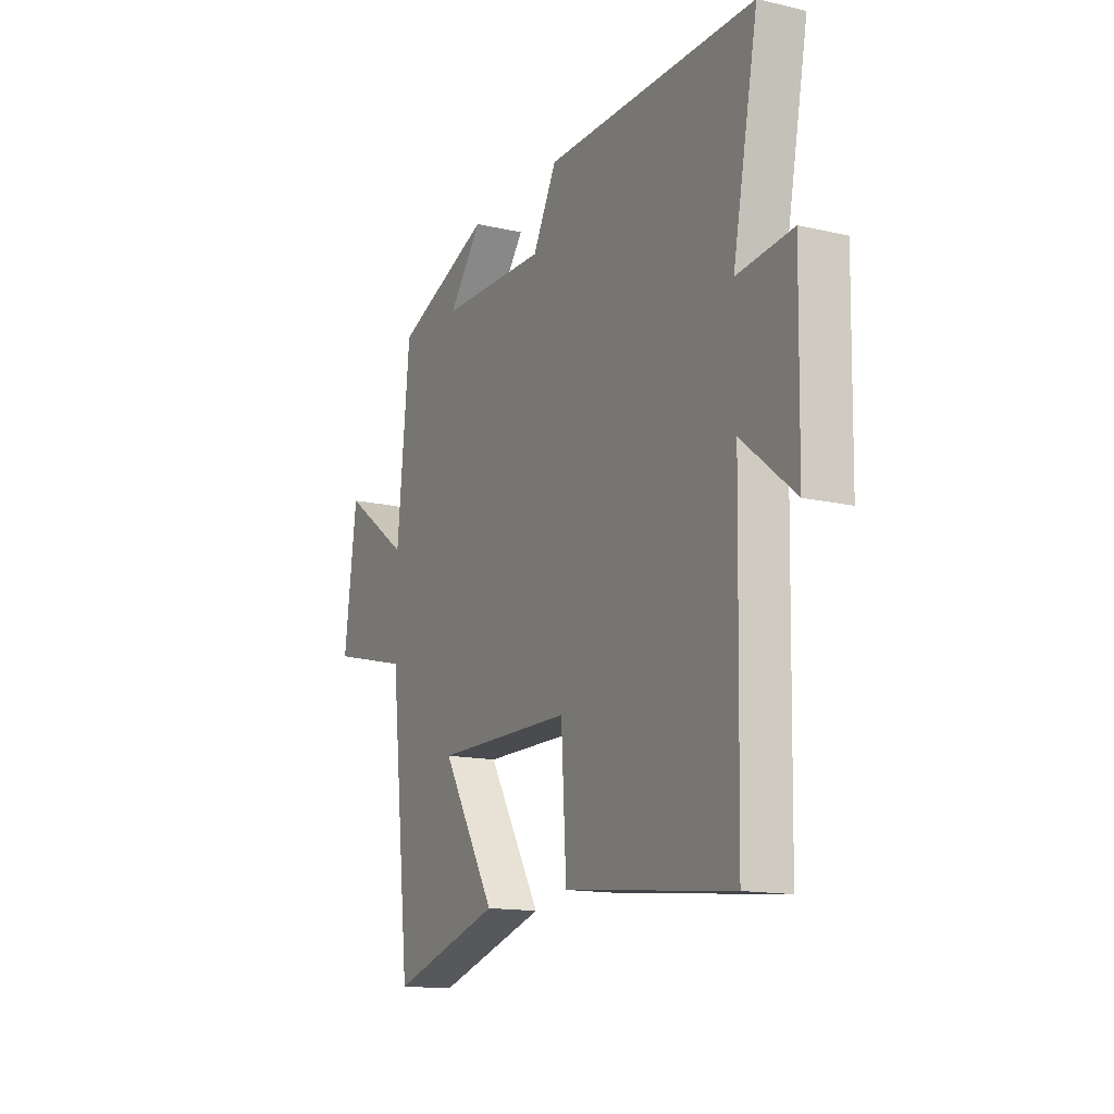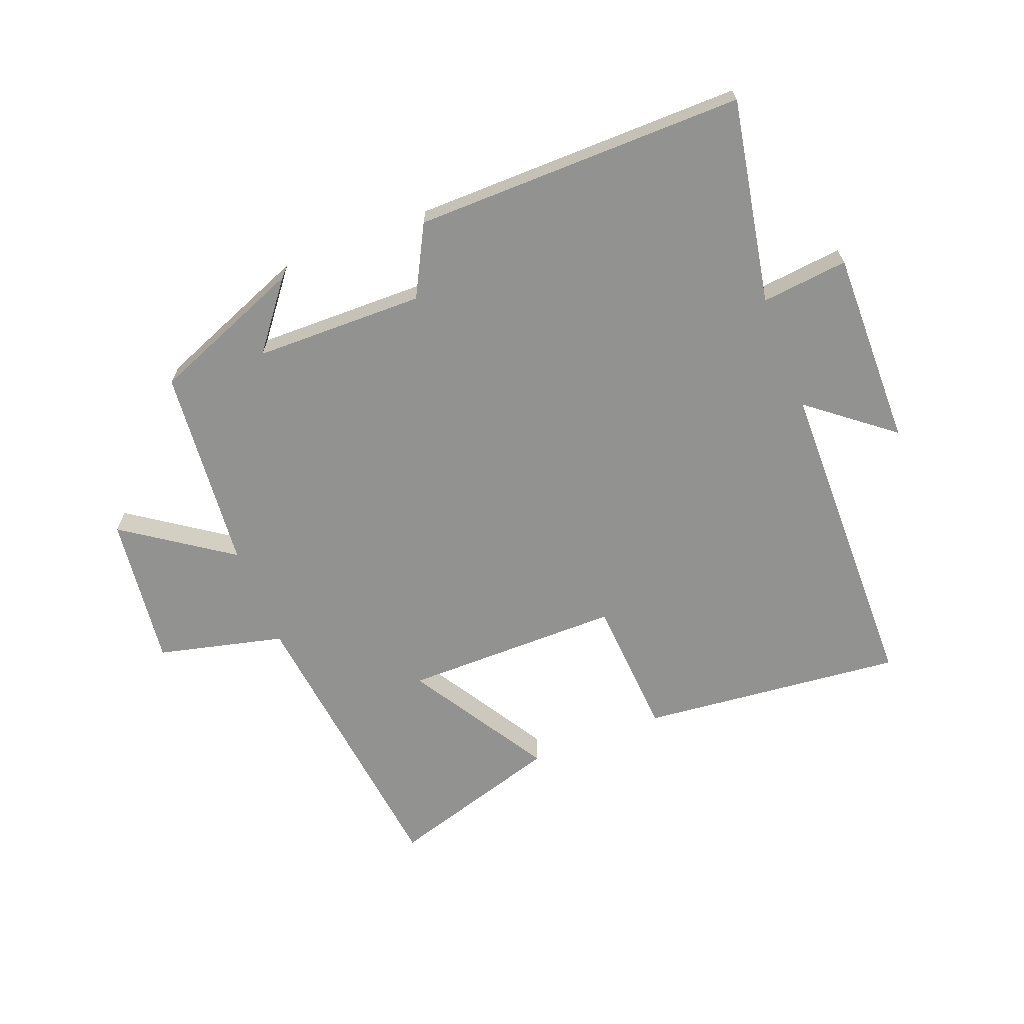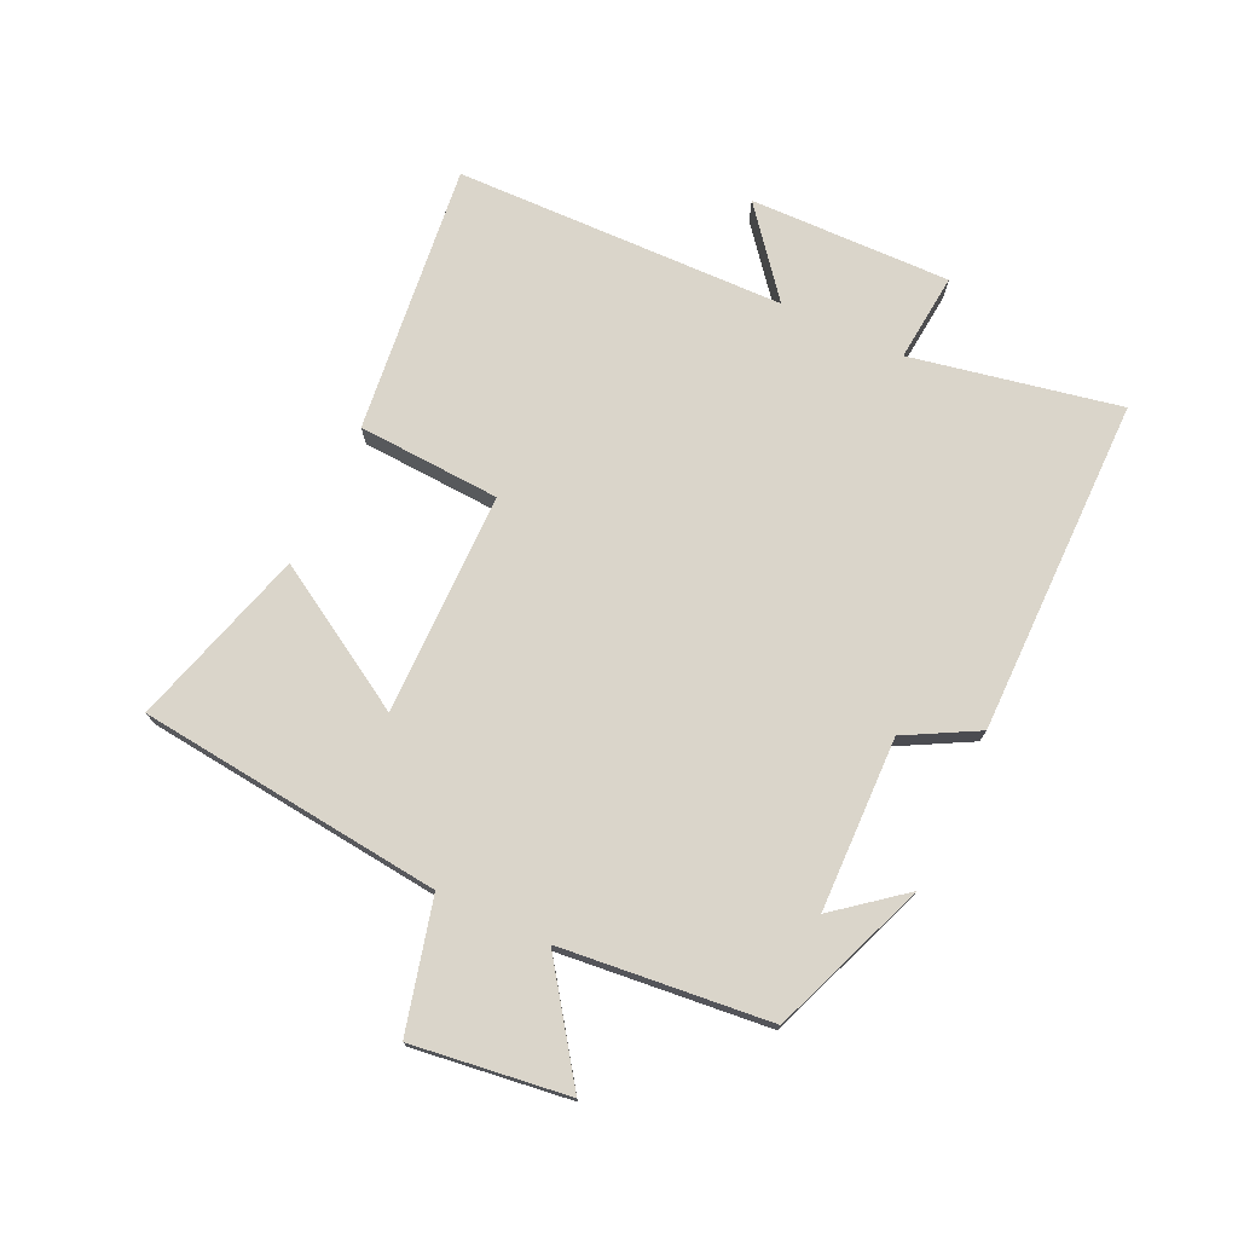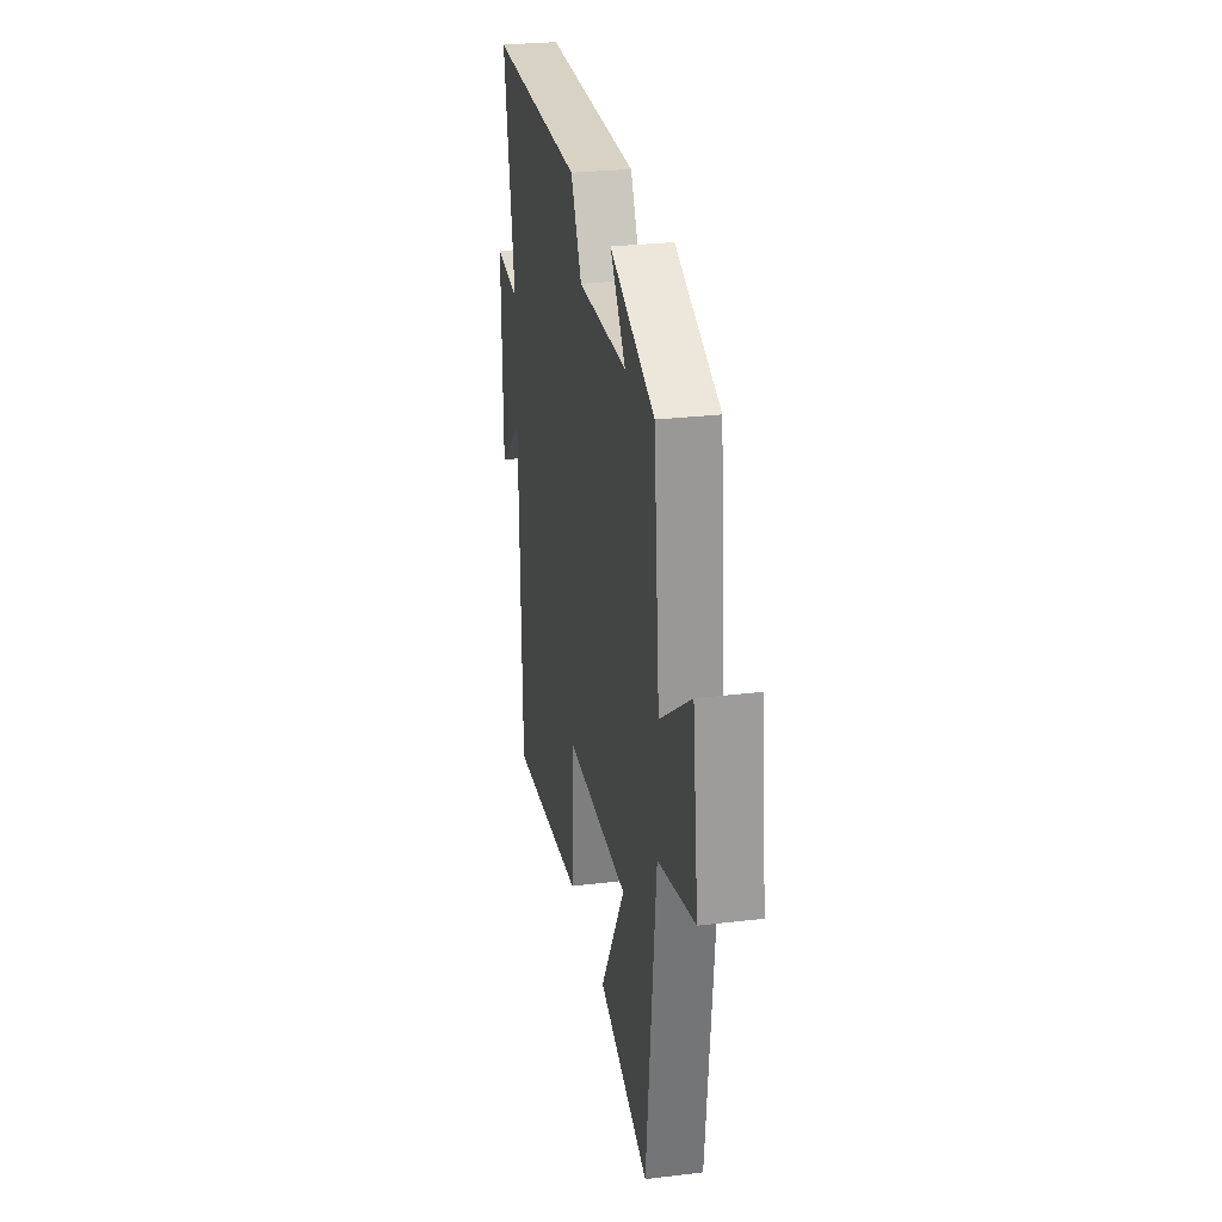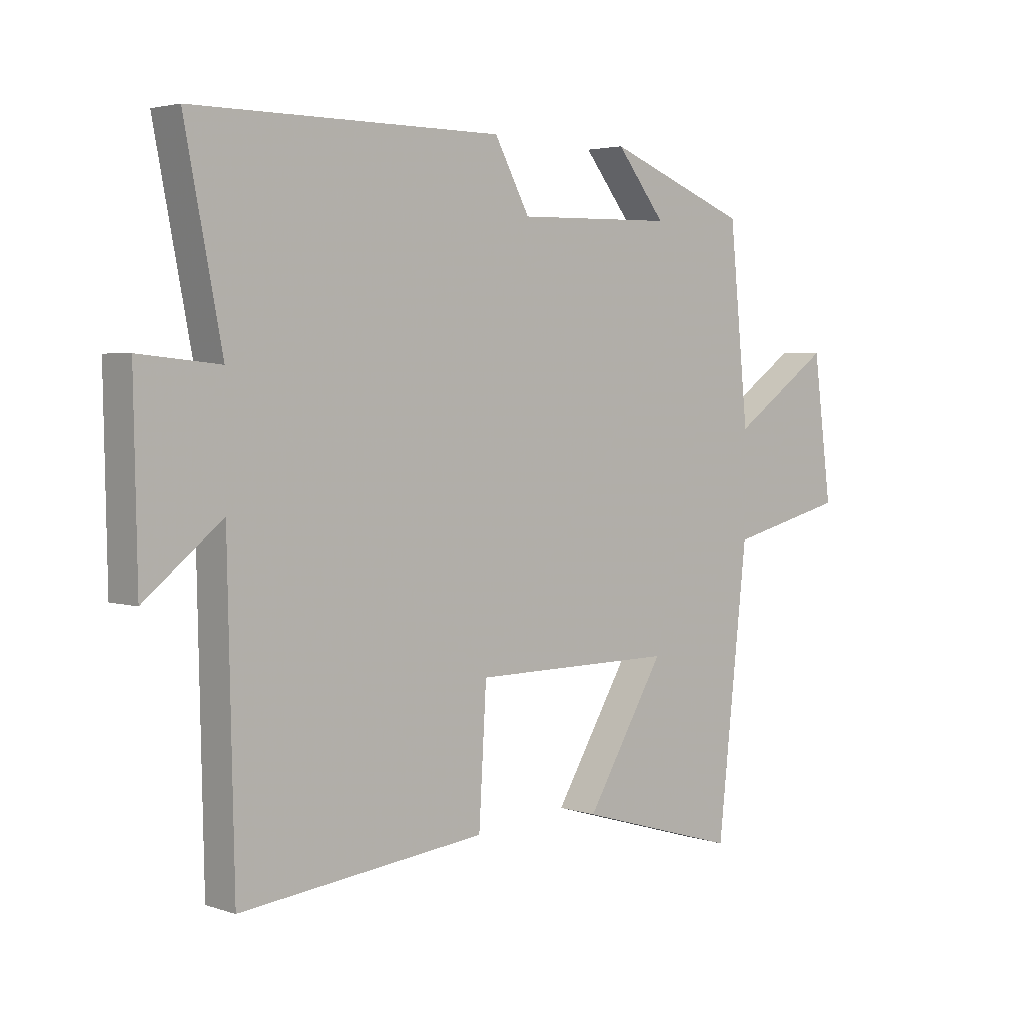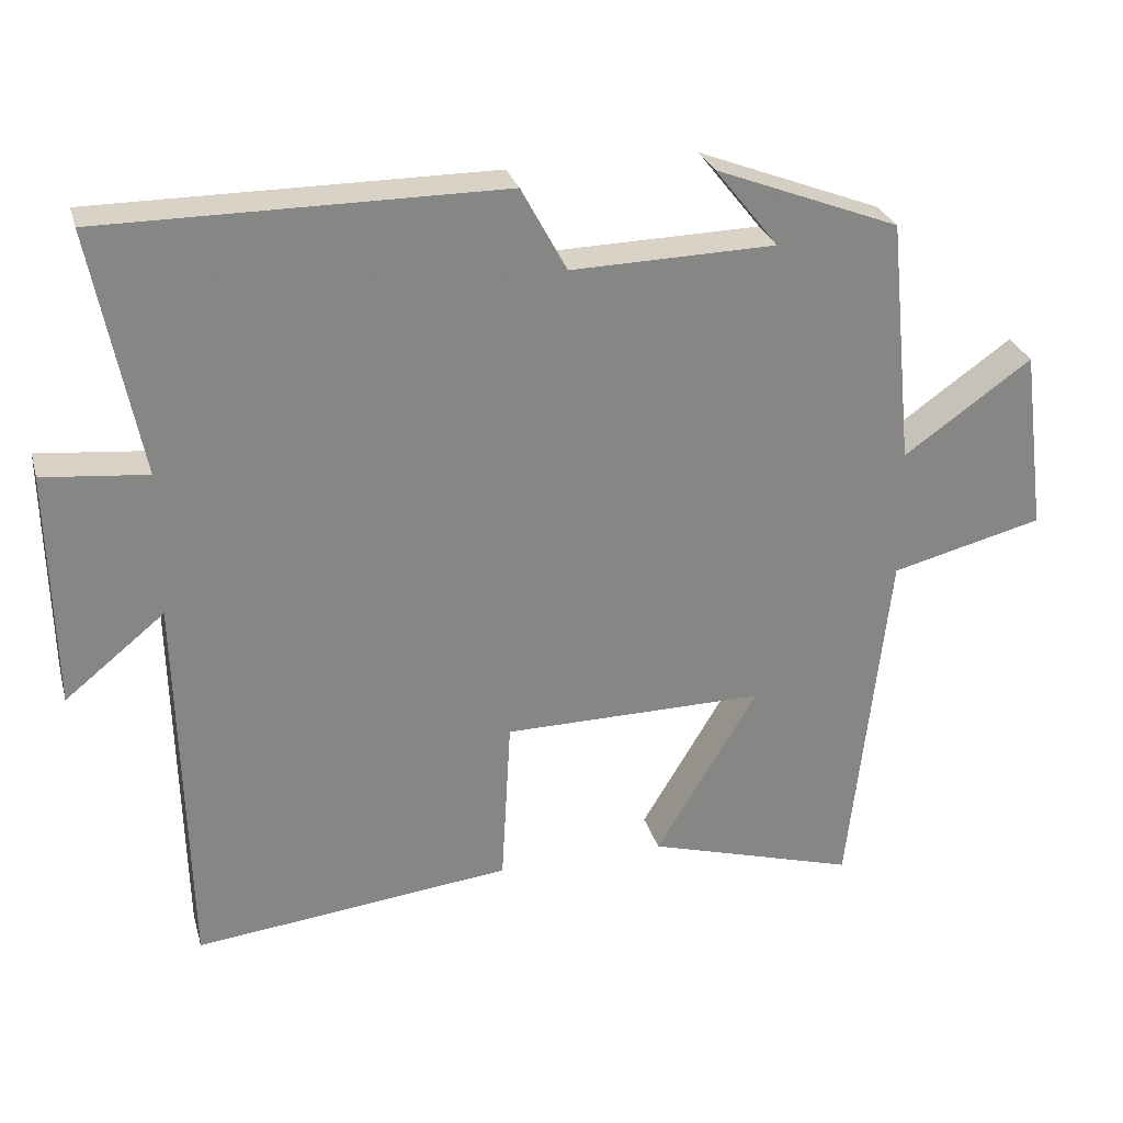
<metadata>
{"format":"obj","ext":"obj","renderer":"f3d","projection":"perspective","resolution":1024,"background":"white","views":[{"elev":-14.5,"azim":63.3,"up":"+Z"},{"elev":-66.2,"azim":21.7,"up":"+Y"},{"elev":74.3,"azim":-65.0,"up":"+Y"},{"elev":27.6,"azim":-100.4,"up":"+Z"},{"elev":3.4,"azim":137.8,"up":"+Z"},{"elev":28.1,"azim":165.0,"up":"+Z"}]}
</metadata>
<code>
v -0.467 0.07 0.404
v -0.22 0.07 0.5
v -0.305 0.07 0.393
v -0.031 0.07 0.387
v 0.03 0.07 0.5
v 0.564 0.07 0.501
v 0.5 0.07 0.172
v 0.64 0.07 0.186
v 0.634 0.07 -0.132
v 0.5 0.07 -0.024
v 0.489 0.07 -0.547
v 0.063 0.07 -0.5
v 0.05 0.07 -0.274
v -0.302 0.07 -0.272
v -0.165 0.07 -0.5
v -0.447 0.07 -0.583
v -0.5 0.07 -0.102
v -0.704 0.07 -0.051
v -0.672 0.07 0.195
v -0.5 0.07 0.074
v -0.467 0 0.404
v -0.22 0 0.5
v -0.305 0 0.393
v -0.031 0 0.387
v 0.03 0 0.5
v 0.564 0 0.501
v 0.5 0 0.172
v 0.64 0 0.186
v 0.634 0 -0.132
v 0.5 0 -0.024
v 0.489 0 -0.547
v 0.063 0 -0.5
v 0.05 0 -0.274
v -0.302 0 -0.272
v -0.165 0 -0.5
v -0.447 0 -0.583
v -0.5 0 -0.102
v -0.704 0 -0.051
v -0.672 0 0.195
v -0.5 0 0.074
f 17 18 19 20
f 14 15 16 17
f 17 20 1
f 14 17 1
f 13 14 1
f 10 11 12 13
f 7 8 9 10
f 7 10 13 1
f 4 5 6 7
f 3 4 7
f 1 2 3
f 1 3 7
f 40 39 38 37
f 37 36 35 34
f 21 40 37
f 21 37 34
f 21 34 33
f 33 32 31 30
f 30 29 28 27
f 21 33 30 27
f 27 26 25 24
f 27 24 23
f 23 22 21
f 27 23 21
f 1 21 22 2
f 2 22 23 3
f 3 23 24 4
f 4 24 25 5
f 5 25 26 6
f 6 26 27 7
f 7 27 28 8
f 8 28 29 9
f 9 29 30 10
f 10 30 31 11
f 11 31 32 12
f 12 32 33 13
f 13 33 34 14
f 14 34 35 15
f 15 35 36 16
f 16 36 37 17
f 17 37 38 18
f 18 38 39 19
f 19 39 40 20
f 20 40 21 1

</code>
